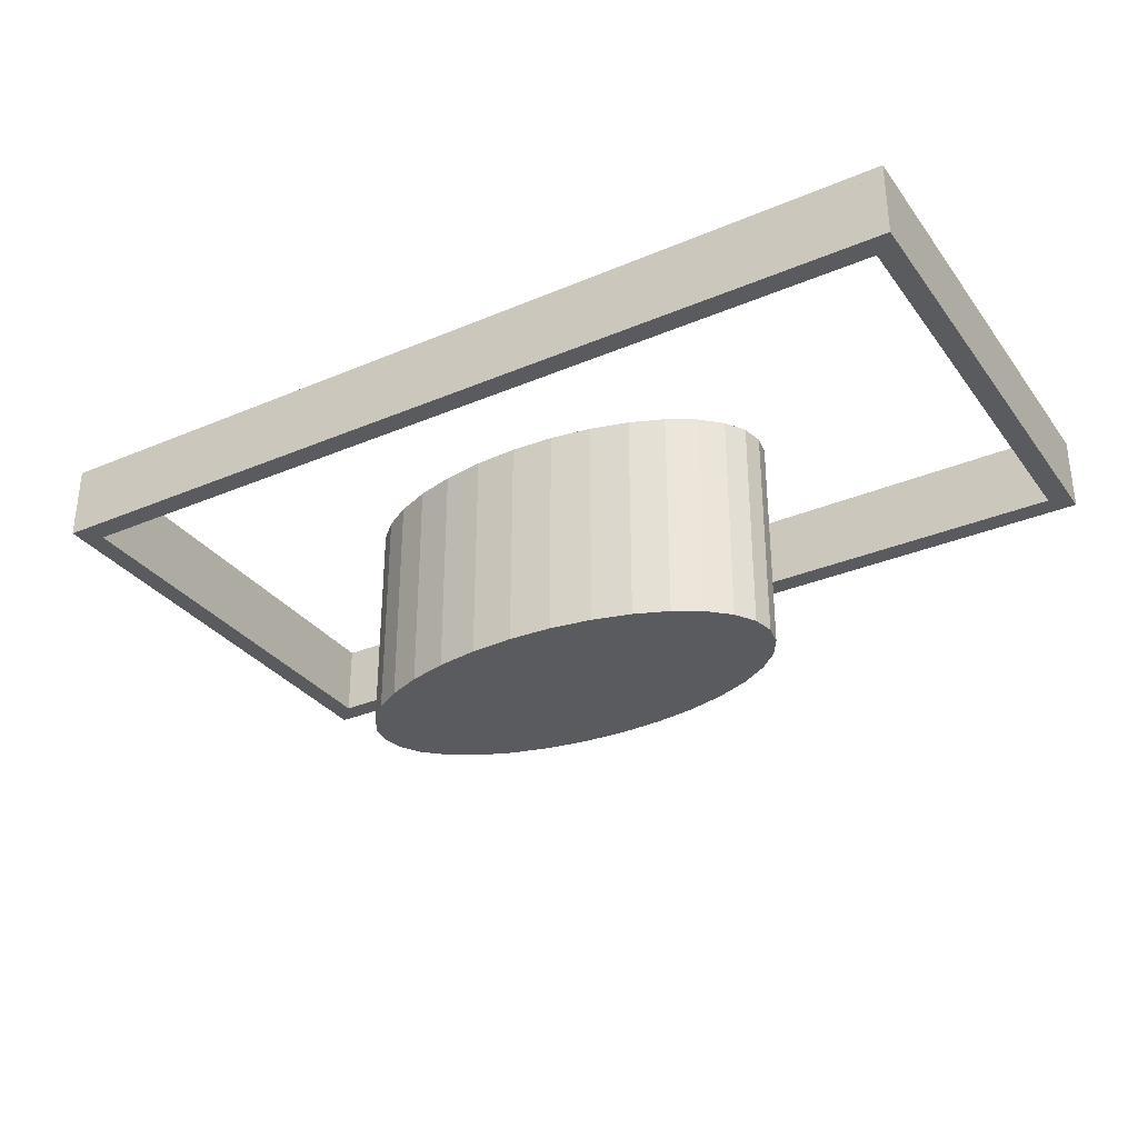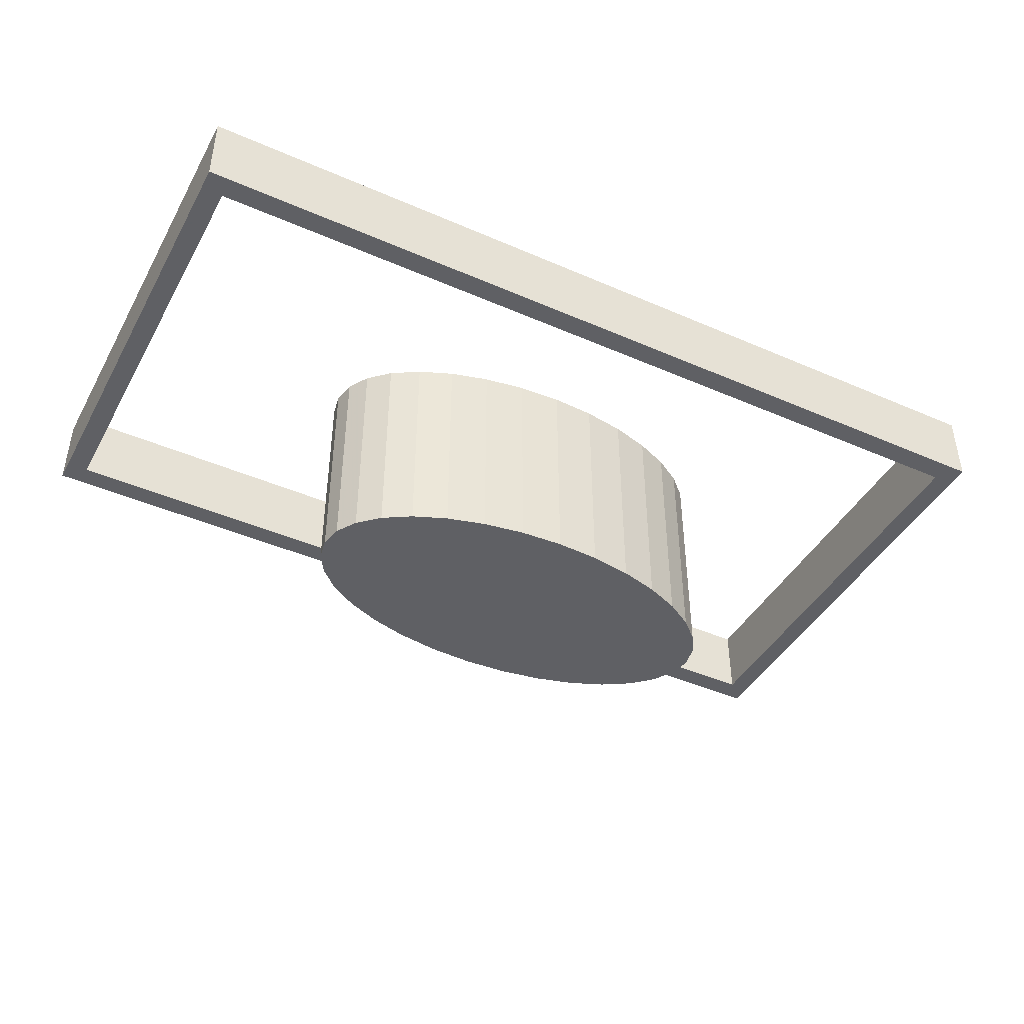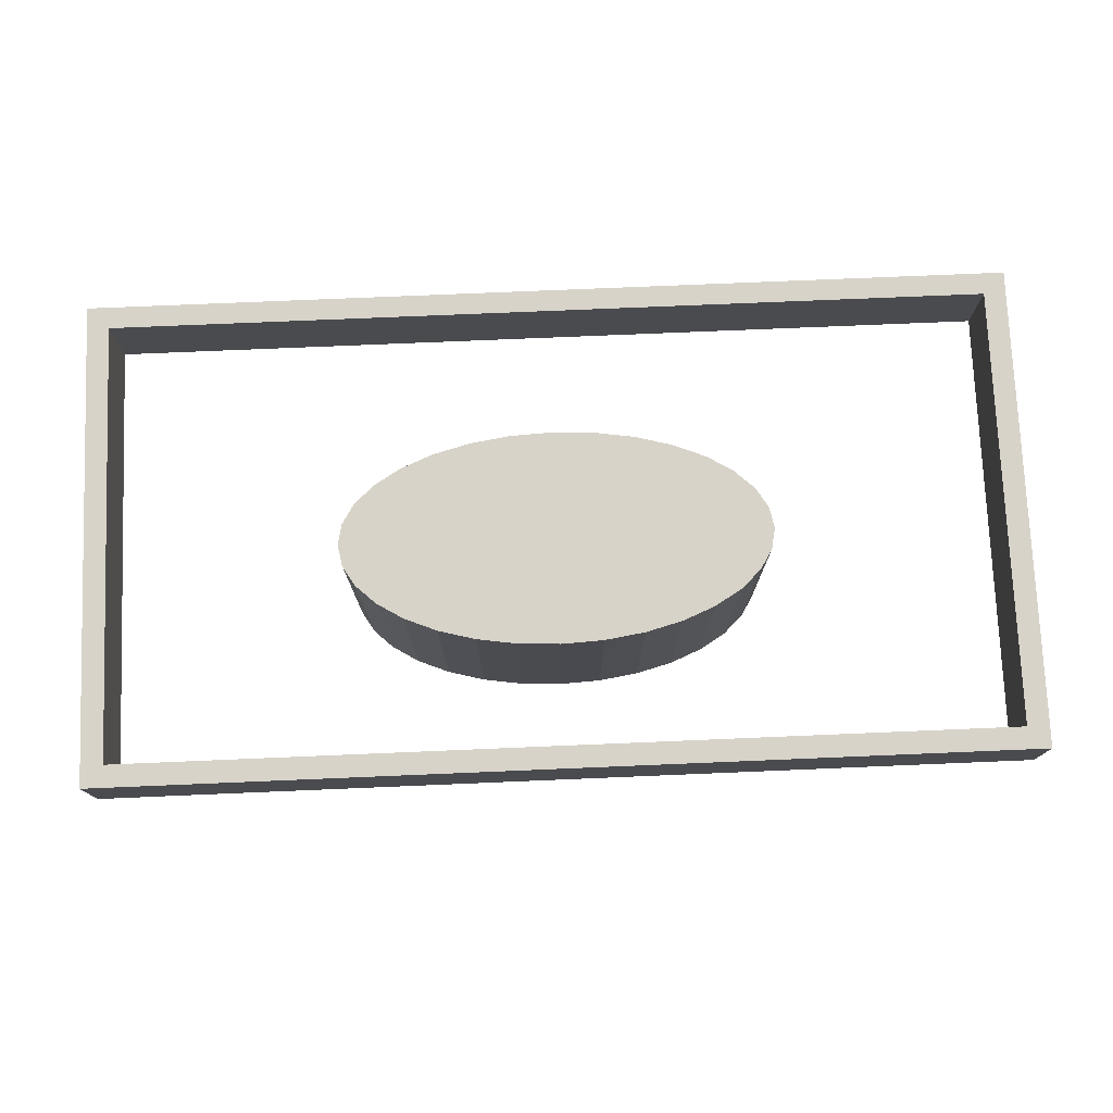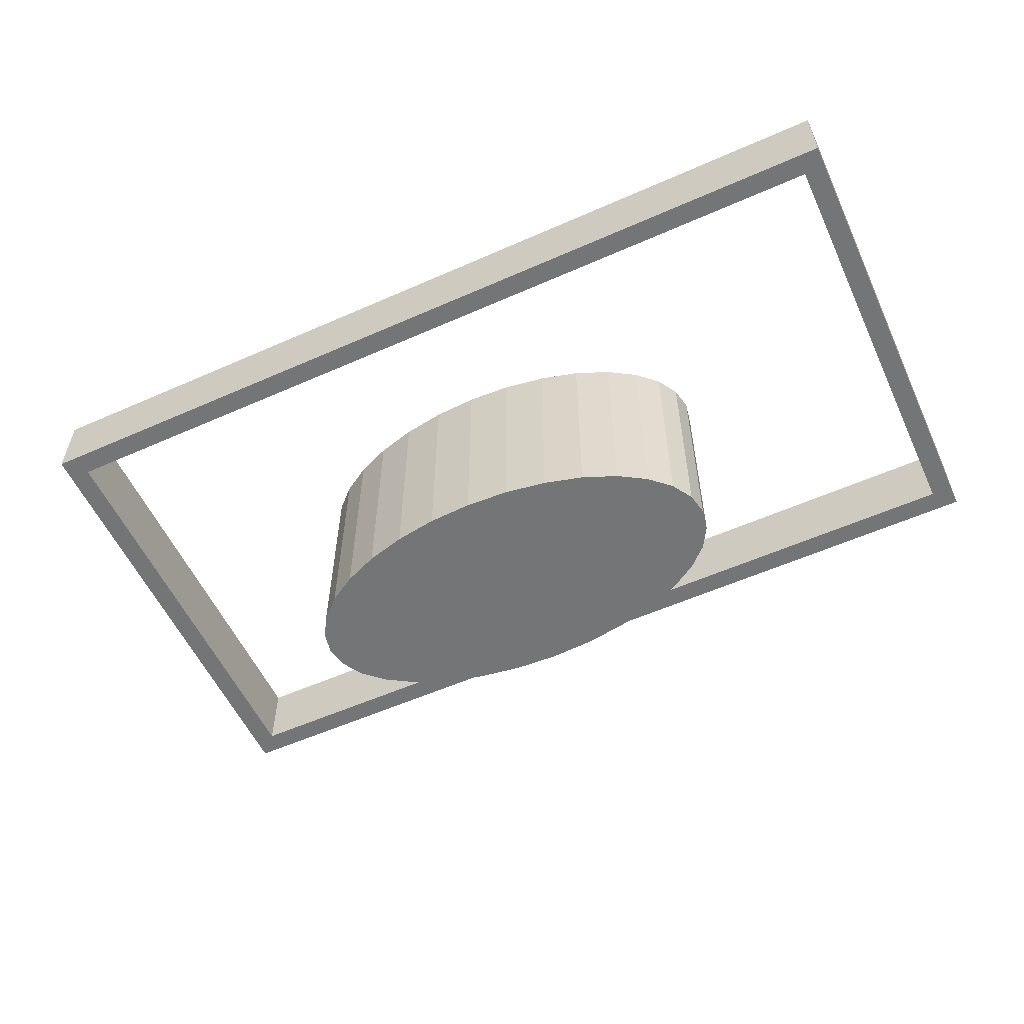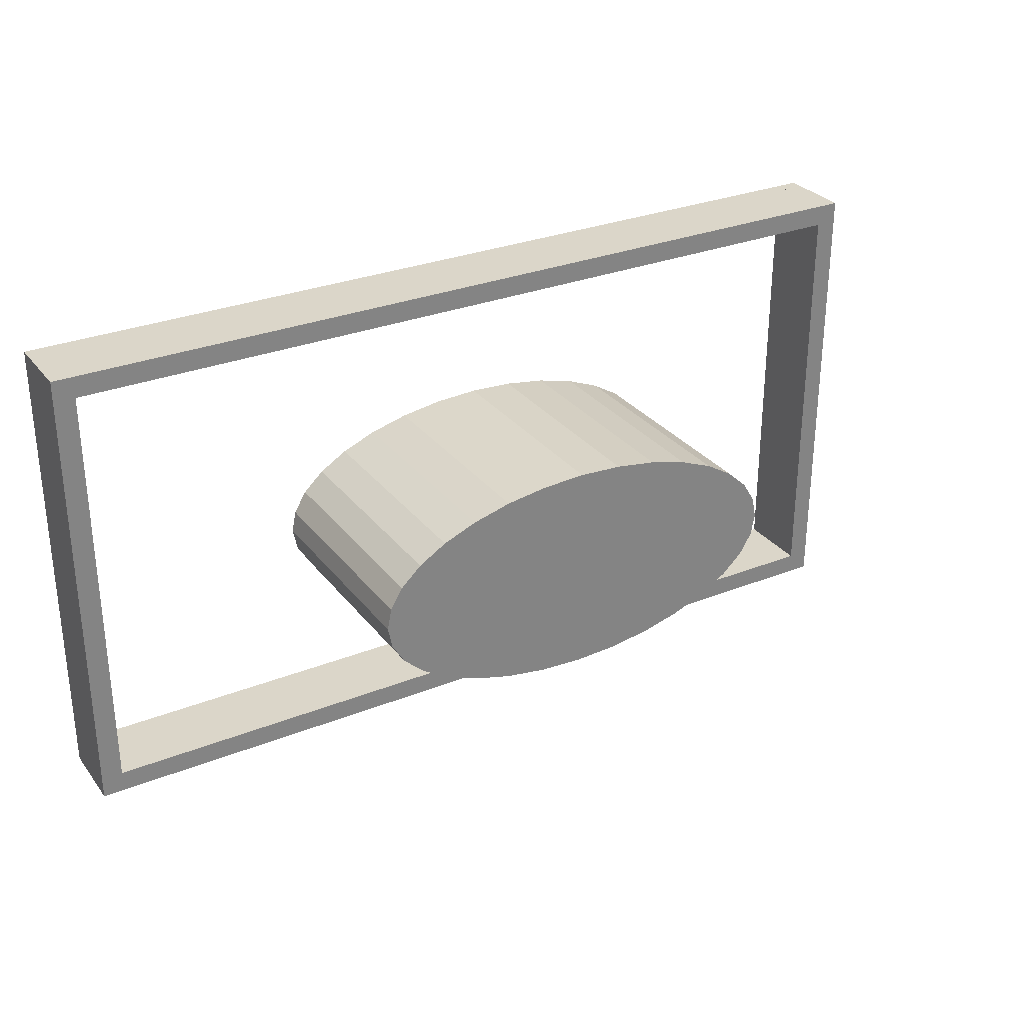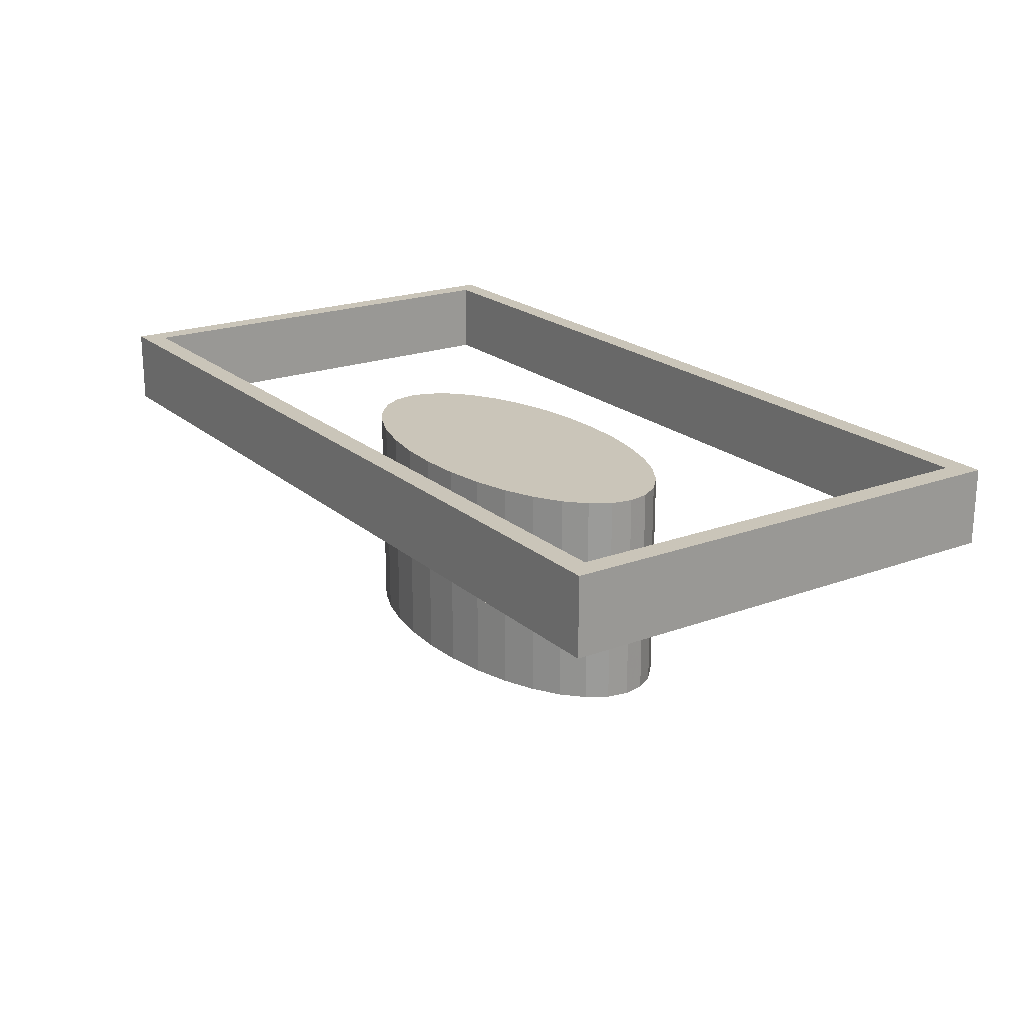
<metadata>
{"format":"obj","ext":"obj","renderer":"f3d","projection":"perspective","resolution":1024,"background":"white","views":[{"elev":-32.2,"azim":30.6,"up":"+Y"},{"elev":-43.2,"azim":-27.3,"up":"+Y"},{"elev":76.0,"azim":177.6,"up":"+Y"},{"elev":-56.5,"azim":24.8,"up":"+Y"},{"elev":29.7,"azim":-30.3,"up":"+Z"},{"elev":20.7,"azim":56.1,"up":"+Y"}]}
</metadata>
<code>
o Cube.001_Cube
v 2 0.905 1.1
v 2 0.905 -1.1
v 2.1 0.905 -1.1
v 2.1 0.905 1.1
v 2 1.255 1.1
v 2 1.255 -1.1
v 2.1 1.255 -1.1
v 2.1 1.255 1.1
v -2 0.905 -1
v -2 0.905 -1.1
v 2 0.905 -1.1
v 2 0.905 -1
v -2 1.255 -1
v -2 1.255 -1.1
v 2 1.255 -1.1
v 2 1.255 -1
v -2.1 0.905 1.1
v -2.1 0.905 -1.1
v -2 0.905 -1.1
v -2 0.905 1.1
v -2.1 1.255 1.1
v -2.1 1.255 -1.1
v -2 1.255 -1.1
v -2 1.255 1.1
v 2 0.905 1.1
v 2 0.905 -1.1
v 2.1 0.905 -1.1
v 2.1 0.905 1.1
v 2 1.255 1.1
v 2 1.255 -1.1
v 2.1 1.255 -1.1
v 2.1 1.255 1.1
v -2 0.905 1.1
v -2 0.905 1
v 2 0.905 1
v 2 0.905 1.1
v -2 1.255 1.1
v -2 1.255 1
v 2 1.255 1
v 2 1.255 1.1
v -2 0.905 -1
v -2 0.905 -1.1
v 2 0.905 -1.1
v 2 0.905 -1
v -2 1.255 -1
v -2 1.255 -1.1
v 2 1.255 -1.1
v 2 1.255 -1
v 0 0 -0.5
v 0 1 -0.5
v 0.1951 0 -0.4904
v 0.1951 1 -0.4904
v 0.3827 0 -0.4619
v 0.3827 1 -0.4619
v 0.5556 0 -0.4157
v 0.5556 1 -0.4157
v 0.7071 0 -0.3536
v 0.7071 1 -0.3536
v 0.8315 0 -0.2778
v 0.8315 1 -0.2778
v 0.9239 0 -0.1913
v 0.9239 1 -0.1913
v 0.9808 0 -0.09755
v 0.9808 1 -0.09755
v 1 0 0
v 1 1 0
v 0.9808 0 0.09755
v 0.9808 1 0.09755
v 0.9239 0 0.1913
v 0.9239 1 0.1913
v 0.8315 0 0.2778
v 0.8315 1 0.2778
v 0.7071 0 0.3536
v 0.7071 1 0.3536
v 0.5556 0 0.4157
v 0.5556 1 0.4157
v 0.3827 0 0.4619
v 0.3827 1 0.4619
v 0.1951 0 0.4904
v 0.1951 1 0.4904
v -0 0 0.5
v -0 1 0.5
v -0.1951 0 0.4904
v -0.1951 1 0.4904
v -0.3827 0 0.4619
v -0.3827 1 0.4619
v -0.5556 0 0.4157
v -0.5556 1 0.4157
v -0.7071 0 0.3536
v -0.7071 1 0.3536
v -0.8315 0 0.2778
v -0.8315 1 0.2778
v -0.9239 0 0.1913
v -0.9239 1 0.1913
v -0.9808 0 0.09755
v -0.9808 1 0.09755
v -1 0 -0
v -1 1 -0
v -0.9808 0 -0.09755
v -0.9808 1 -0.09755
v -0.9239 0 -0.1913
v -0.9239 1 -0.1913
v -0.8315 0 -0.2778
v -0.8315 1 -0.2778
v -0.7071 0 -0.3536
v -0.7071 1 -0.3536
v -0.5556 0 -0.4157
v -0.5556 1 -0.4157
v -0.3827 0 -0.4619
v -0.3827 1 -0.4619
v -0.1951 0 -0.4904
v -0.1951 1 -0.4904
f 2 1 5
f 2 5 6
f 6 7 3
f 6 3 2
f 7 8 4
f 7 4 3
f 1 4 8
f 1 8 5
f 1 2 3
f 1 3 4
f 8 7 6
f 8 6 5
f 13 14 10
f 13 10 9
f 14 15 11
f 14 11 10
f 15 16 12
f 15 12 11
f 16 13 9
f 16 9 12
f 9 10 11
f 9 11 12
f 16 15 14
f 16 14 13
f 21 22 18
f 21 18 17
f 22 23 19
f 22 19 18
f 23 24 20
f 23 20 19
f 24 21 17
f 24 17 20
f 17 18 19
f 17 19 20
f 24 23 22
f 24 22 21
f 29 30 26
f 29 26 25
f 30 31 27
f 30 27 26
f 31 32 28
f 31 28 27
f 32 29 25
f 32 25 28
f 25 26 27
f 25 27 28
f 32 31 30
f 32 30 29
f 37 38 34
f 37 34 33
f 38 39 35
f 38 35 34
f 39 40 36
f 39 36 35
f 40 37 33
f 40 33 36
f 33 34 35
f 33 35 36
f 40 39 38
f 40 38 37
f 45 46 42
f 45 42 41
f 46 47 43
f 46 43 42
f 47 48 44
f 47 44 43
f 48 45 41
f 48 41 44
f 41 42 43
f 41 43 44
f 48 47 46
f 48 46 45
f 49 50 52
f 49 52 51
f 51 52 54
f 51 54 53
f 53 54 56
f 53 56 55
f 55 56 58
f 55 58 57
f 57 58 60
f 57 60 59
f 59 60 62
f 59 62 61
f 61 62 64
f 61 64 63
f 63 64 66
f 63 66 65
f 65 66 68
f 65 68 67
f 67 68 70
f 67 70 69
f 69 70 72
f 69 72 71
f 71 72 74
f 71 74 73
f 73 74 76
f 73 76 75
f 75 76 78
f 75 78 77
f 77 78 80
f 77 80 79
f 79 80 82
f 79 82 81
f 81 82 84
f 81 84 83
f 83 84 86
f 83 86 85
f 85 86 88
f 85 88 87
f 87 88 90
f 87 90 89
f 89 90 92
f 89 92 91
f 91 92 94
f 91 94 93
f 93 94 96
f 93 96 95
f 95 96 98
f 95 98 97
f 97 98 100
f 97 100 99
f 99 100 102
f 99 102 101
f 101 102 104
f 101 104 103
f 103 104 106
f 103 106 105
f 105 106 108
f 105 108 107
f 107 108 110
f 107 110 109
f 52 50 112
f 52 112 110
f 52 110 54
f 110 108 54
f 108 56 54
f 108 106 56
f 106 58 56
f 106 104 58
f 104 60 58
f 104 102 60
f 102 62 60
f 102 100 62
f 100 64 62
f 100 98 64
f 98 66 64
f 98 96 66
f 96 68 66
f 96 94 68
f 94 70 68
f 94 92 70
f 92 72 70
f 92 90 72
f 90 74 72
f 90 88 74
f 88 76 74
f 88 86 76
f 86 78 76
f 86 84 78
f 84 80 78
f 84 82 80
f 111 112 50
f 111 50 49
f 109 110 112
f 109 112 111
f 49 51 111
f 51 109 111
f 51 53 109
f 53 107 109
f 53 55 107
f 55 105 107
f 55 57 105
f 57 103 105
f 57 59 103
f 59 101 103
f 59 61 101
f 61 99 101
f 61 63 99
f 63 97 99
f 63 65 97
f 65 95 97
f 65 67 95
f 67 93 95
f 67 69 93
f 69 91 93
f 69 71 91
f 71 89 91
f 71 73 89
f 73 87 89
f 73 75 87
f 75 85 87
f 75 77 85
f 77 83 85
f 77 79 83
f 79 81 83

</code>
